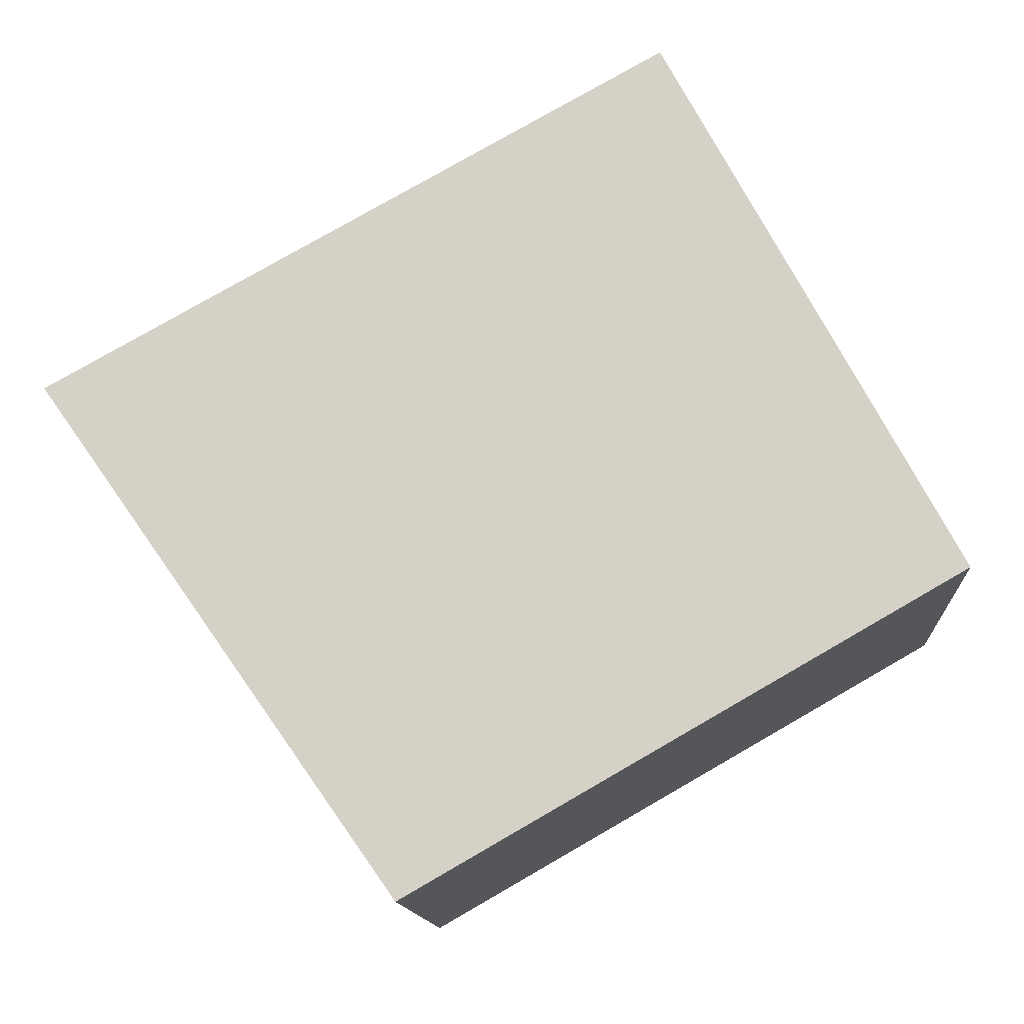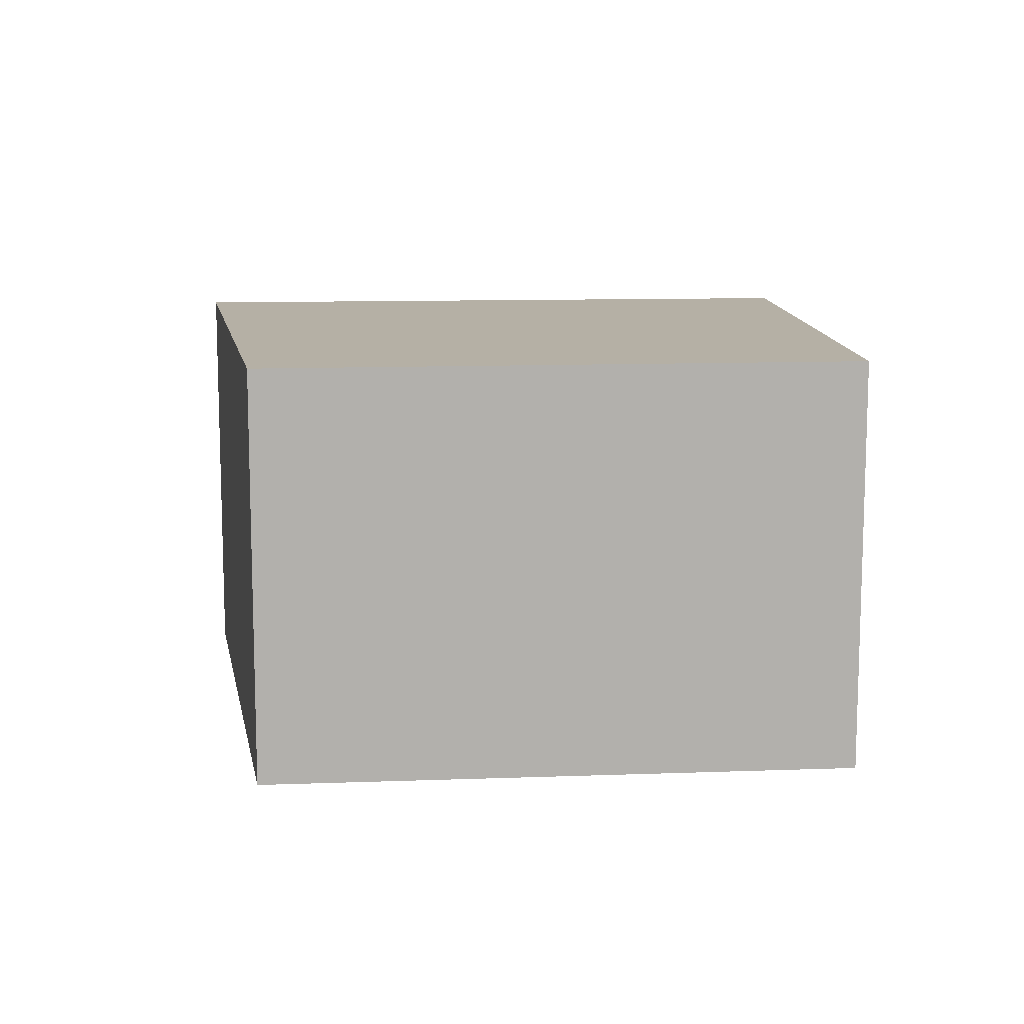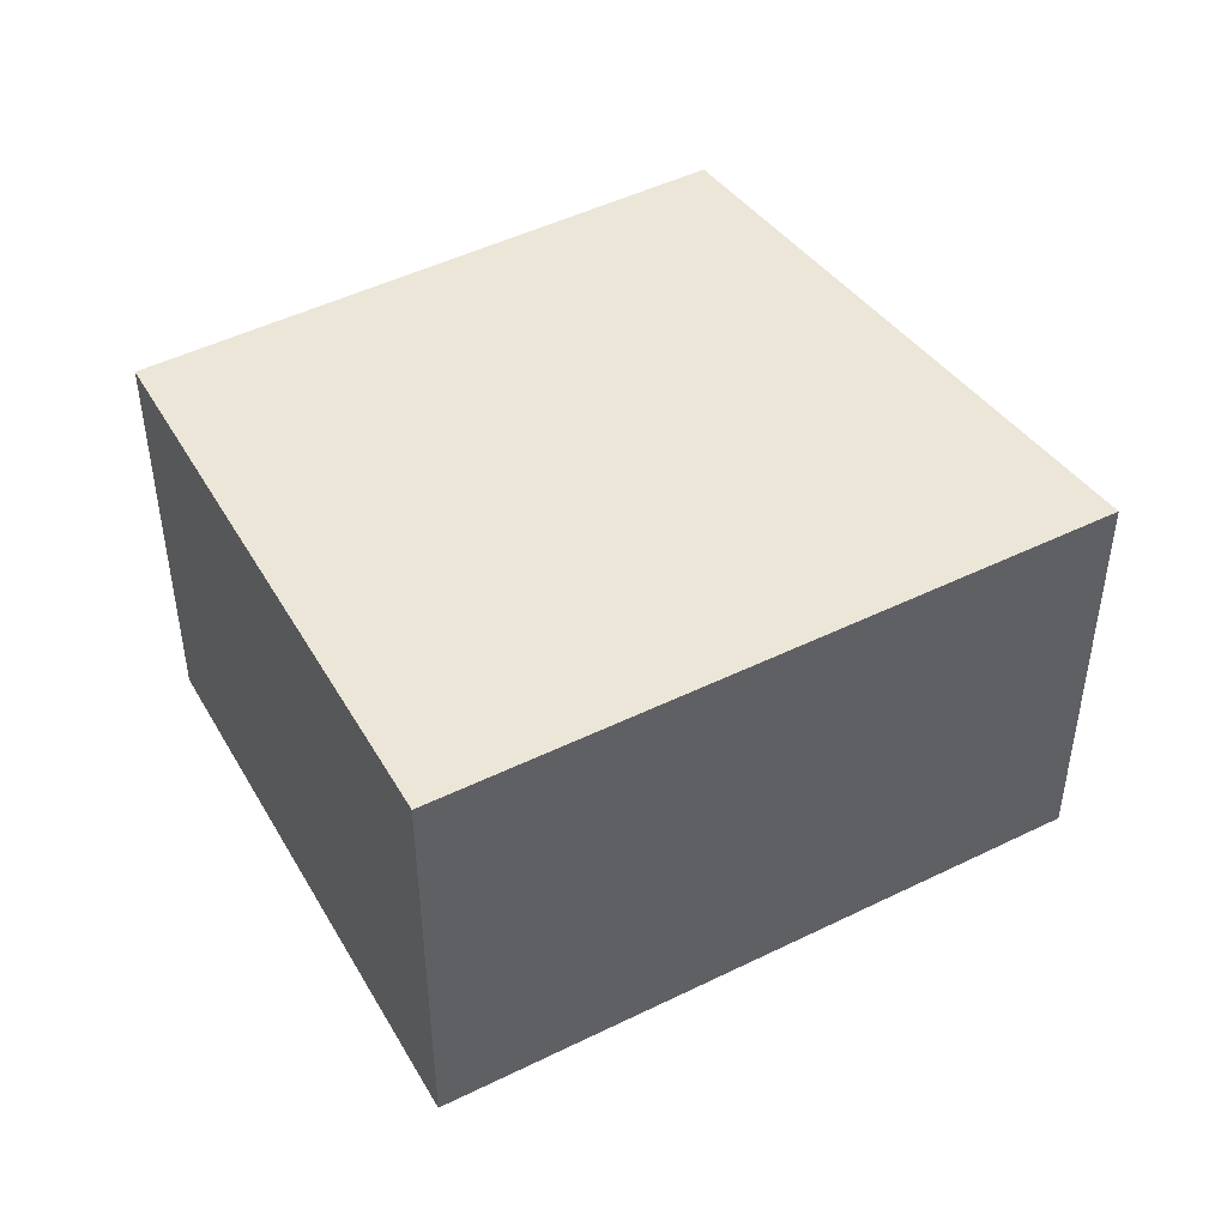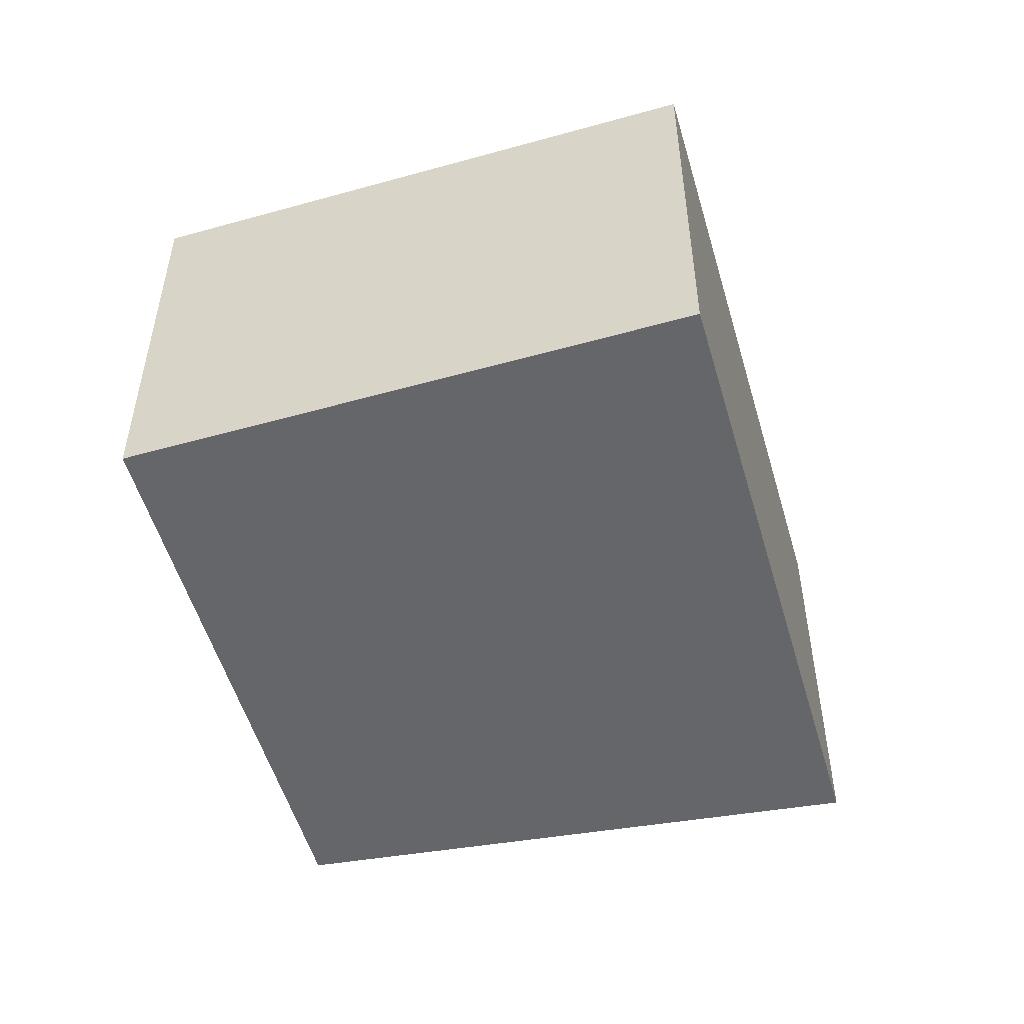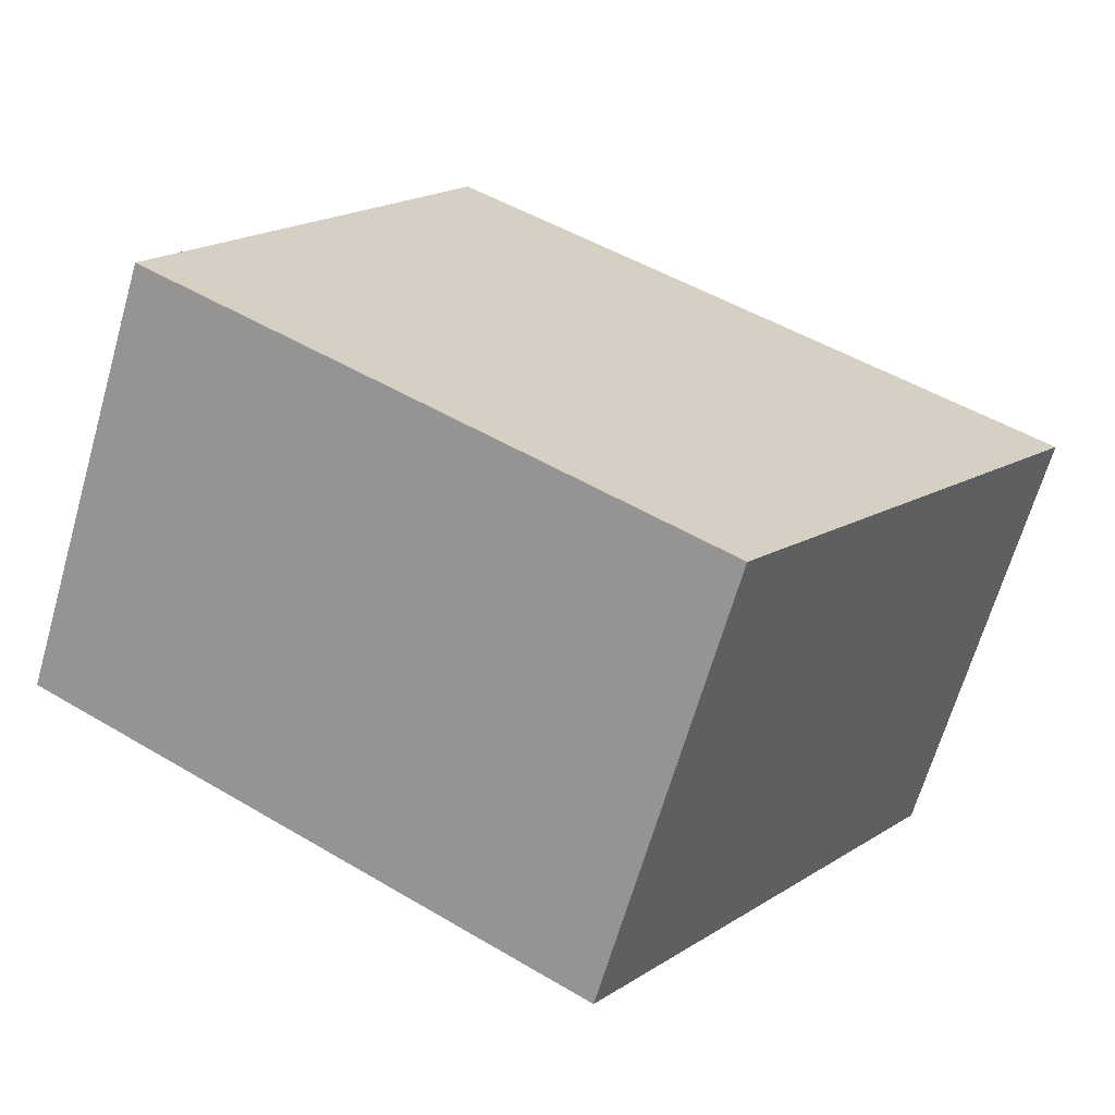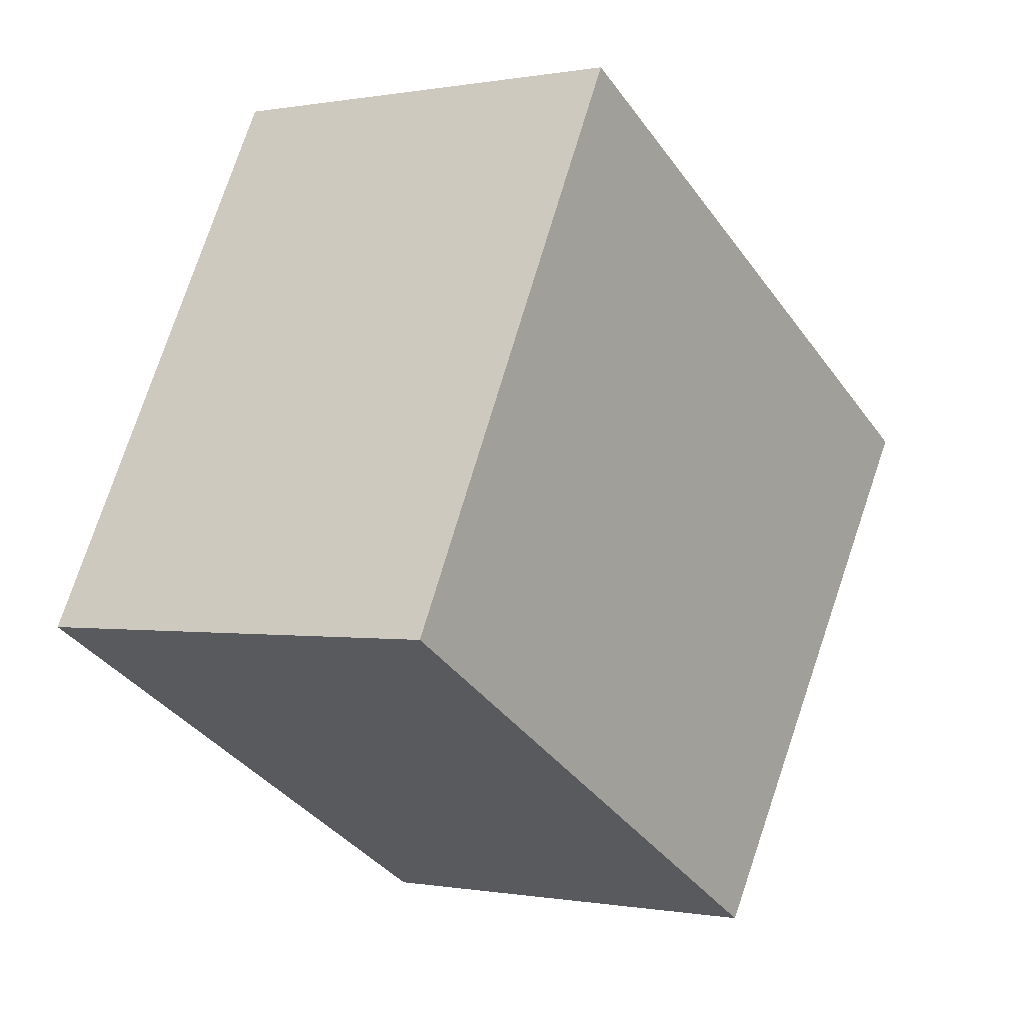
<metadata>
{"format":"obj","ext":"obj","renderer":"f3d","projection":"perspective","resolution":1024,"background":"white","views":[{"elev":-13.1,"azim":-176.2,"up":"+Z"},{"elev":11.7,"azim":-155.3,"up":"+Y"},{"elev":46.4,"azim":-0.3,"up":"+Y"},{"elev":-51.8,"azim":-44.9,"up":"+Y"},{"elev":-66.3,"azim":-16.1,"up":"+Z"},{"elev":-0.2,"azim":-55.3,"up":"+Z"}]}
</metadata>
<code>
v  6.386 3.175 1.102
v  2.393 3.175 3.753
v  6.609 3.175 1.419
v  4 3.175 -2.287
v  0 3.175 1.944e-16
v  2.103 3.175 3.913
v  0.803 3.175 1.495
v  2.103 -2.396e-16 3.913
v  6.609 -8.689e-17 1.419
v  2.393 -2.298e-16 3.753
v  4 1.4e-16 -2.287
v  6.386 -6.748e-17 1.102
v  0 0 0
v  0.803 -9.154e-17 1.495
g defaultobject
f 1 2 3
f 2 1 4
f 2 4 5
f 2 5 6
f 6 5 7
f 8 2 6
f 2 8 3
f 3 8 9
f 9 8 10
f 9 1 3
f 1 9 4
f 4 9 11
f 11 9 12
f 11 5 4
f 5 11 13
f 7 8 6
f 8 7 5
f 8 5 14
f 14 5 13
f 10 12 9
f 12 10 11
f 11 10 8
f 11 8 14
f 11 14 13

</code>
